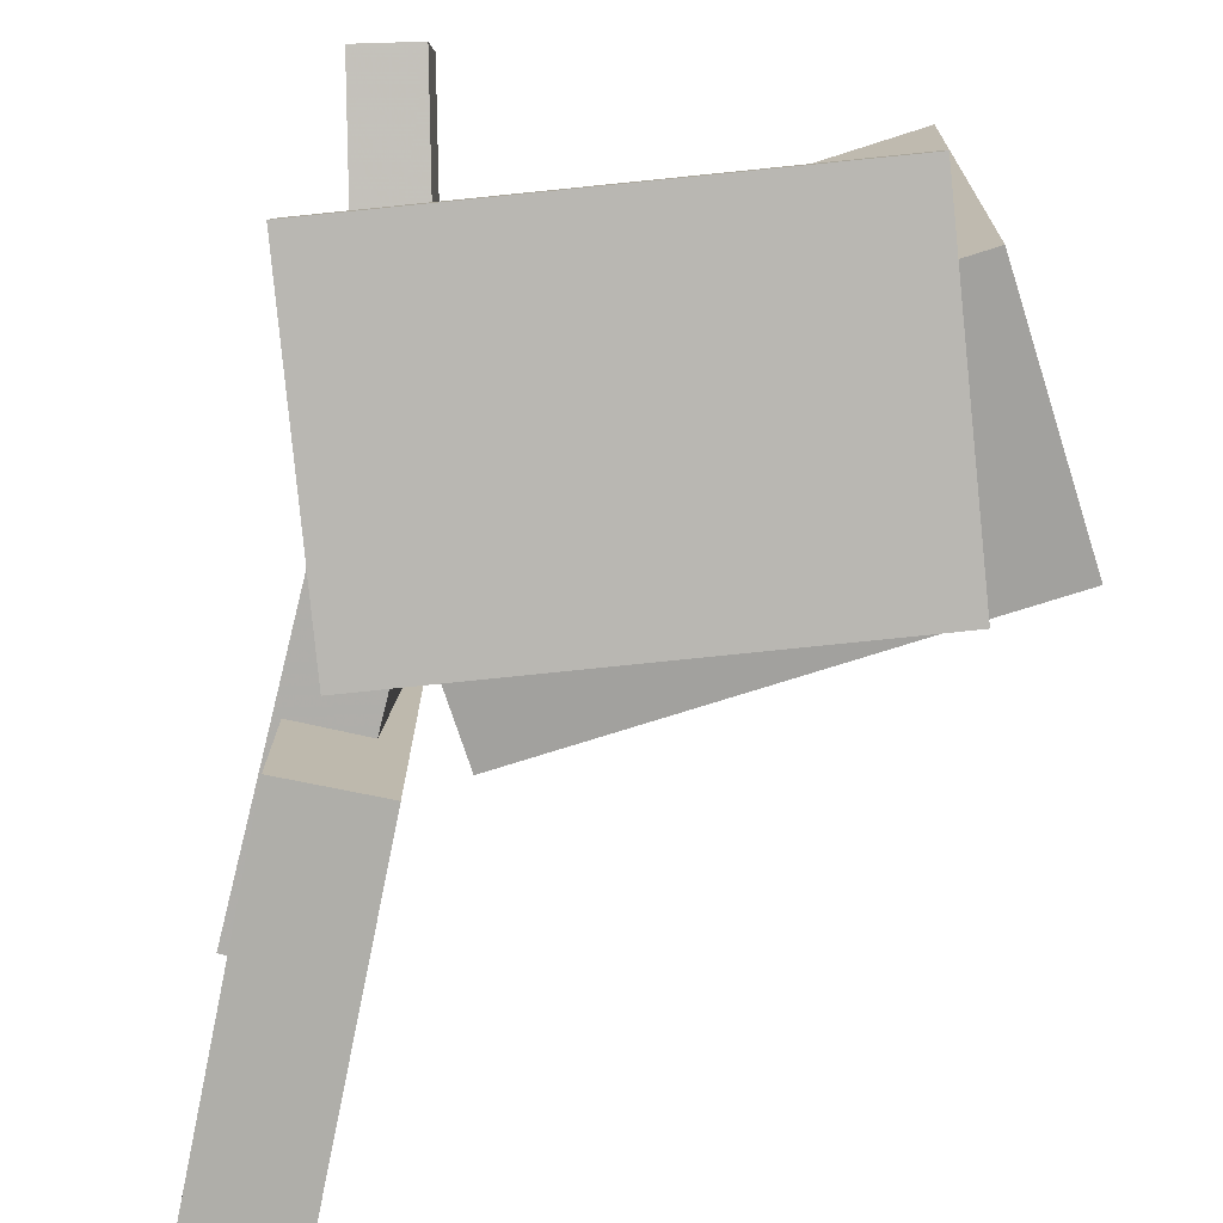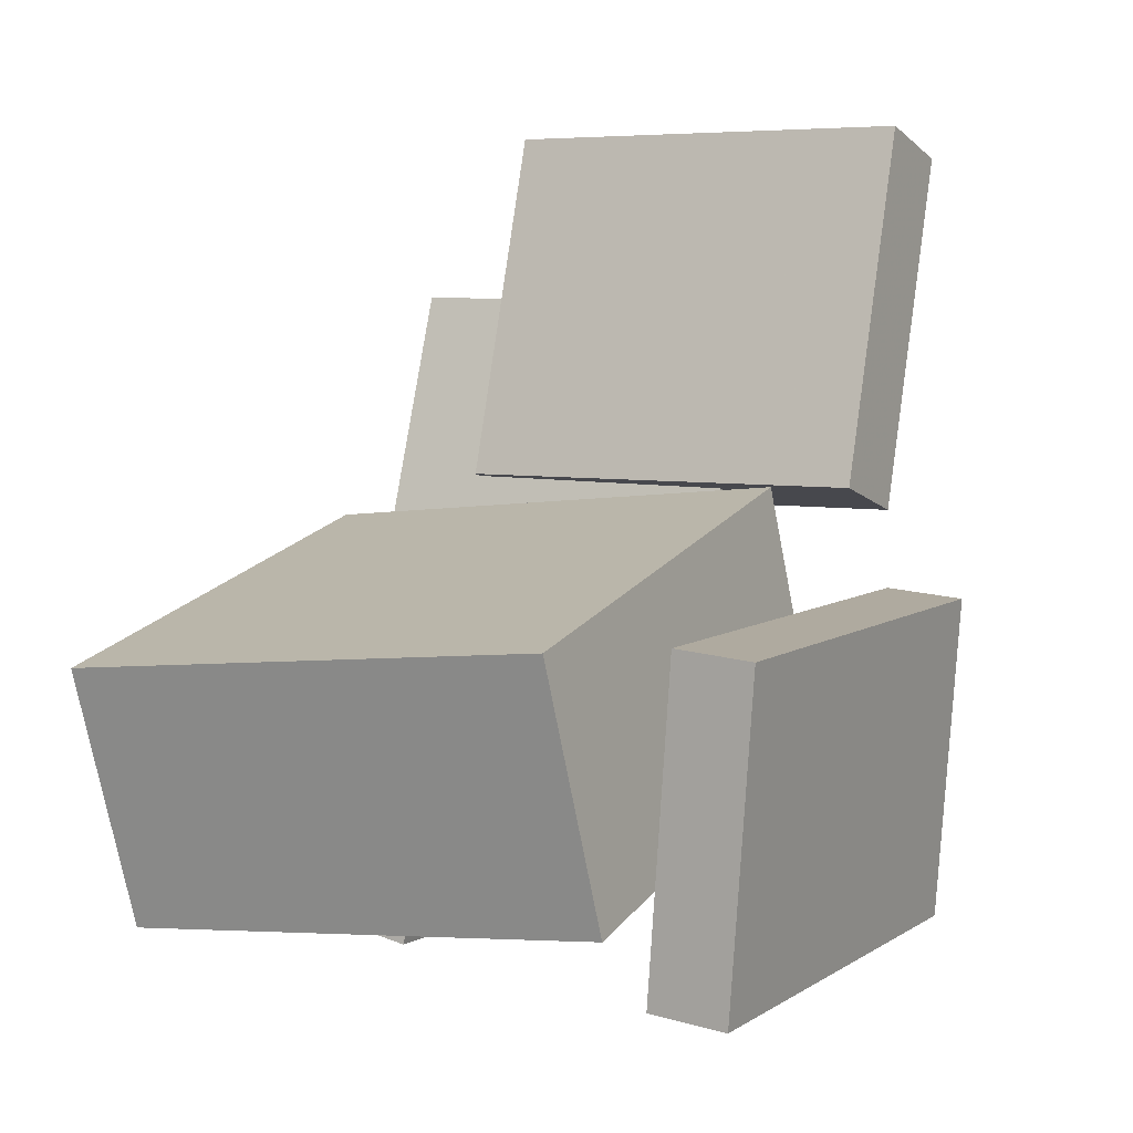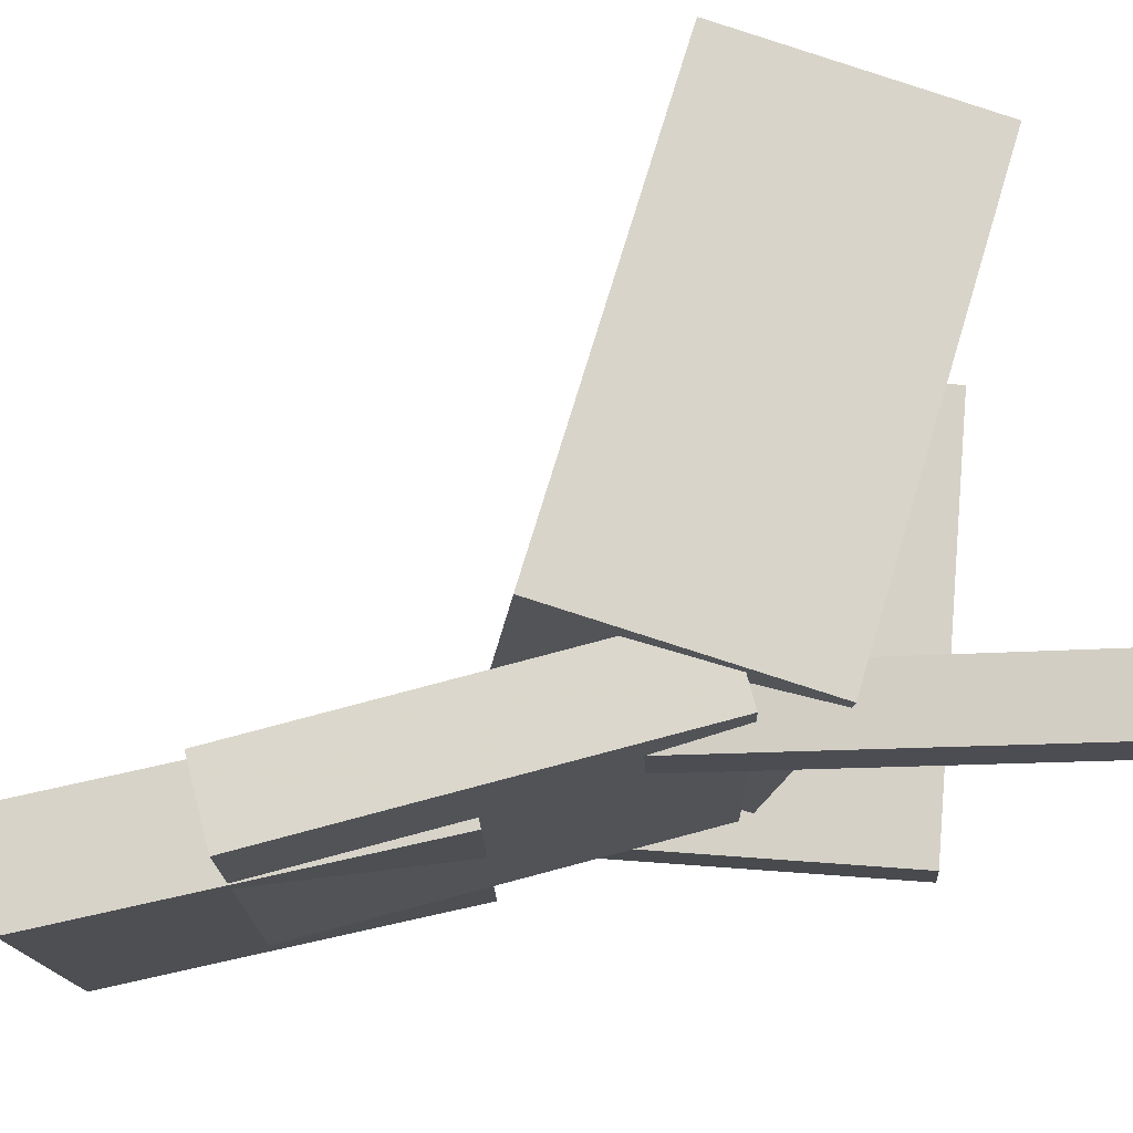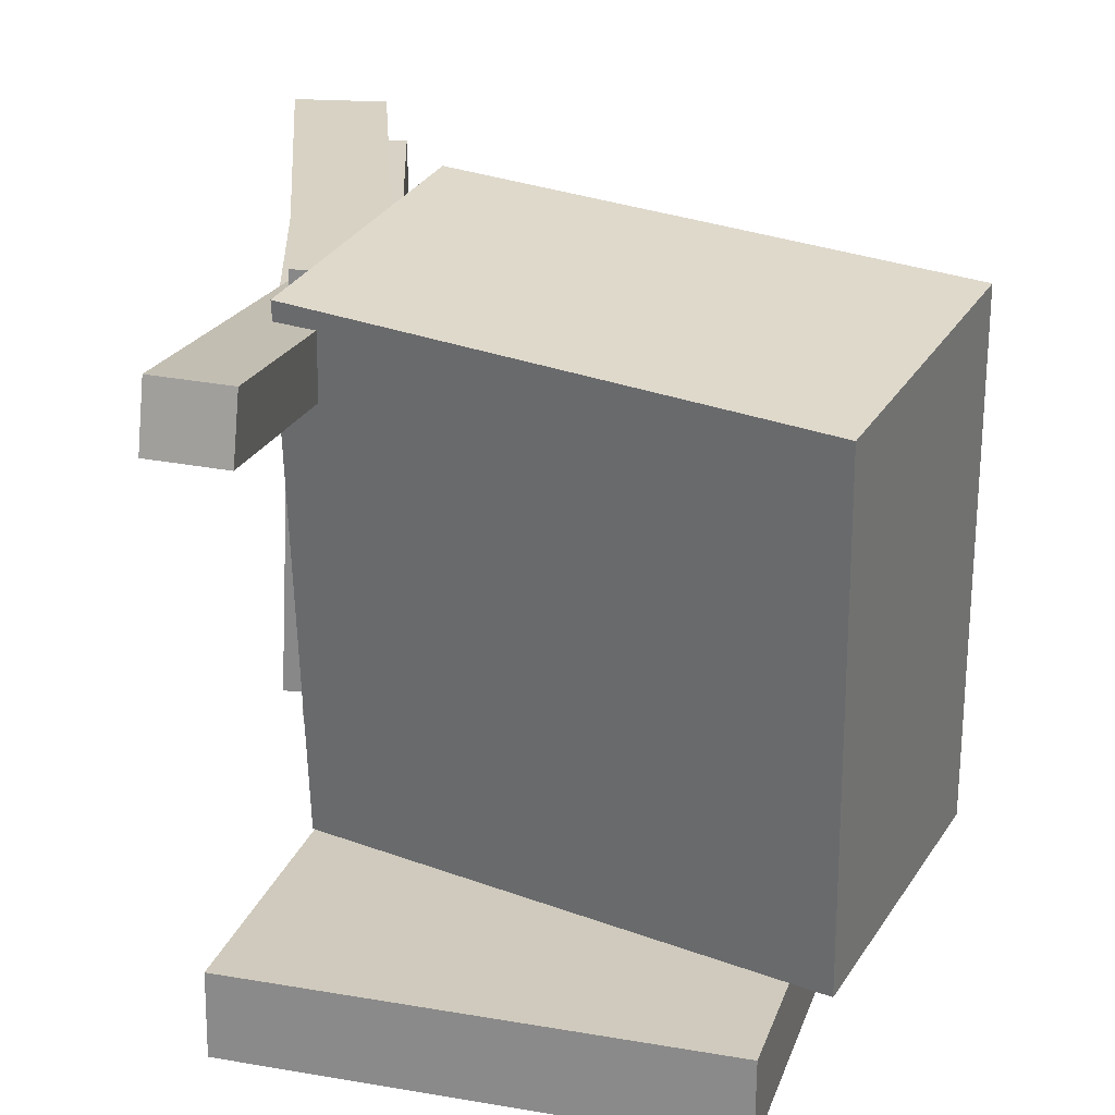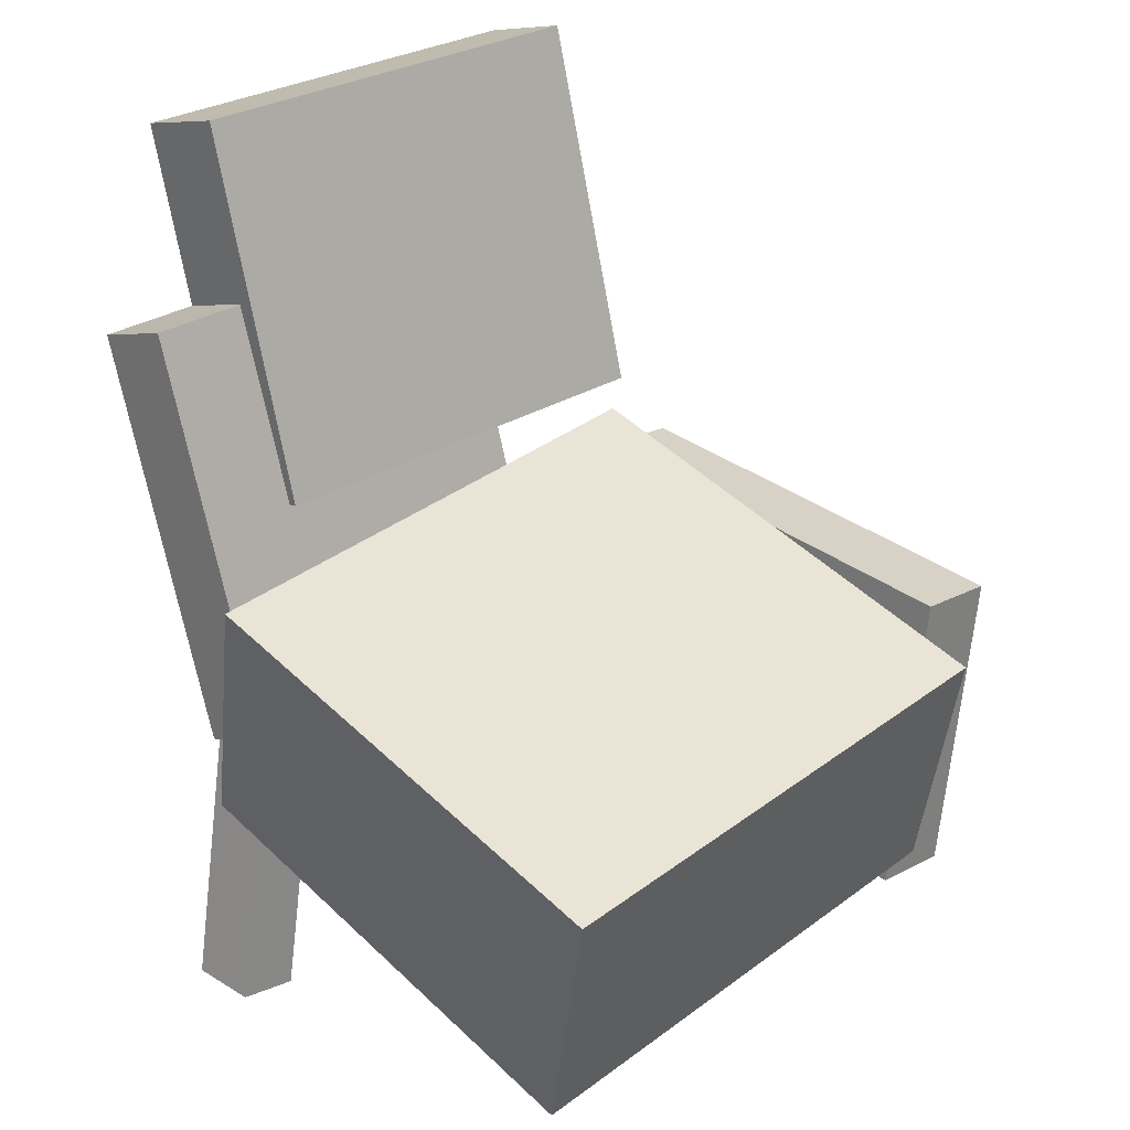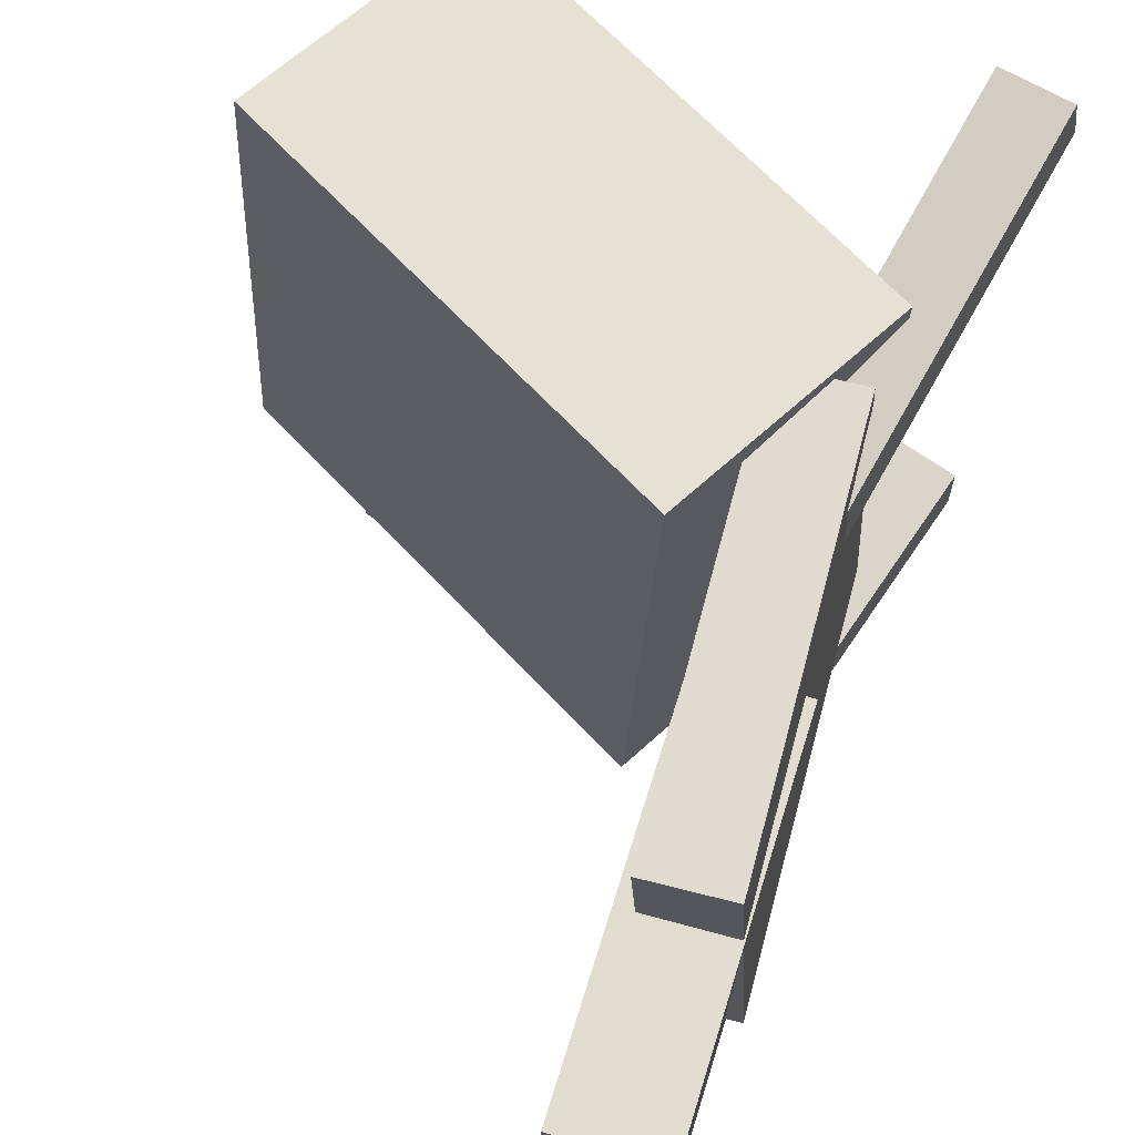
<metadata>
{"format":"obj","ext":"obj","renderer":"f3d","projection":"perspective","resolution":1024,"background":"white","views":[{"elev":-77.1,"azim":4.1,"up":"+Z"},{"elev":5.2,"azim":119.6,"up":"+Y"},{"elev":76.0,"azim":-86.8,"up":"+Z"},{"elev":27.7,"azim":14.3,"up":"+Z"},{"elev":29.0,"azim":46.5,"up":"+Y"},{"elev":69.3,"azim":-146.9,"up":"+Z"}]}
</metadata>
<code>
v -0.1397 -0.009127 0.1628
v -0.141 -0.01726 0.1237
v -0.1274 -0.2629 0.2151
v -0.1287 -0.271 0.176
v -0.09382 -0.007317 0.1609
v -0.09517 -0.01545 0.1217
v -0.08155 -0.2611 0.2132
v -0.08291 -0.2692 0.174
f 1.0 7.0 5.0
f 1.0 3.0 7.0
f 1.0 4.0 3.0
f 1.0 2.0 4.0
f 3.0 8.0 7.0
f 3.0 4.0 8.0
f 5.0 7.0 8.0
f 5.0 8.0 6.0
f 1.0 5.0 6.0
f 1.0 6.0 2.0
f 2.0 6.0 8.0
f 2.0 8.0 4.0
v -0.0399 -0.08763 -0.08903
v -0.03898 -0.08736 0.1591
v -0.04299 -0.03139 -0.08908
v -0.04207 -0.03112 0.1591
v 0.1655 -0.07634 -0.0898
v 0.1664 -0.07607 0.1583
v 0.1624 -0.0201 -0.08985
v 0.1633 -0.01984 0.1583
f 9.0 15.0 13.0
f 9.0 11.0 15.0
f 9.0 12.0 11.0
f 9.0 10.0 12.0
f 11.0 16.0 15.0
f 11.0 12.0 16.0
f 13.0 15.0 16.0
f 13.0 16.0 14.0
f 9.0 13.0 14.0
f 9.0 14.0 10.0
f 10.0 14.0 16.0
f 10.0 16.0 12.0
v -0.2162 0.1713 -0.05483
v -0.204 0.1767 0.1944
v -0.1646 0.1882 -0.05774
v -0.1523 0.1935 0.1915
v -0.1321 -0.08651 -0.05341
v -0.1198 -0.08113 0.1958
v -0.08042 -0.06966 -0.05632
v -0.06814 -0.06428 0.1929
f 17.0 23.0 21.0
f 17.0 19.0 23.0
f 17.0 20.0 19.0
f 17.0 18.0 20.0
f 19.0 24.0 23.0
f 19.0 20.0 24.0
f 21.0 23.0 24.0
f 21.0 24.0 22.0
f 17.0 21.0 22.0
f 17.0 22.0 18.0
f 18.0 22.0 24.0
f 18.0 24.0 20.0
v 0.1933 -0.1732 -0.1407
v -0.114 -0.0986 -0.1332
v 0.2343 -0.005831 -0.126
v -0.07304 0.06874 -0.1184
v 0.1943 -0.2026 0.1911
v -0.113 -0.1281 0.1986
v 0.2353 -0.03531 0.2058
v -0.07204 0.03927 0.2134
f 25.0 31.0 29.0
f 25.0 27.0 31.0
f 25.0 28.0 27.0
f 25.0 26.0 28.0
f 27.0 32.0 31.0
f 27.0 28.0 32.0
f 29.0 31.0 32.0
f 29.0 32.0 30.0
f 25.0 29.0 30.0
f 25.0 30.0 26.0
f 26.0 30.0 32.0
f 26.0 32.0 28.0
v -0.1726 0.305 -0.1609
v -0.237 0.2869 -0.1614
v -0.1755 0.3064 0.1261
v -0.2399 0.2883 0.1255
v -0.1059 0.06756 -0.1591
v -0.1703 0.04945 -0.1596
v -0.1088 0.06891 0.1279
v -0.1732 0.0508 0.1273
f 33.0 39.0 37.0
f 33.0 35.0 39.0
f 33.0 36.0 35.0
f 33.0 34.0 36.0
f 35.0 40.0 39.0
f 35.0 36.0 40.0
f 37.0 39.0 40.0
f 37.0 40.0 38.0
f 33.0 37.0 38.0
f 33.0 38.0 34.0
f 34.0 38.0 40.0
f 34.0 40.0 36.0
v -0.1382 -0.2111 -0.1574
v -0.132 0.0009585 -0.1758
v -0.1375 -0.2156 -0.2096
v -0.1314 -0.003591 -0.228
v 0.1628 -0.2194 -0.1529
v 0.169 -0.007348 -0.1713
v 0.1635 -0.2239 -0.2051
v 0.1696 -0.0119 -0.2235
f 41.0 47.0 45.0
f 41.0 43.0 47.0
f 41.0 44.0 43.0
f 41.0 42.0 44.0
f 43.0 48.0 47.0
f 43.0 44.0 48.0
f 45.0 47.0 48.0
f 45.0 48.0 46.0
f 41.0 45.0 46.0
f 41.0 46.0 42.0
f 42.0 46.0 48.0
f 42.0 48.0 44.0

</code>
